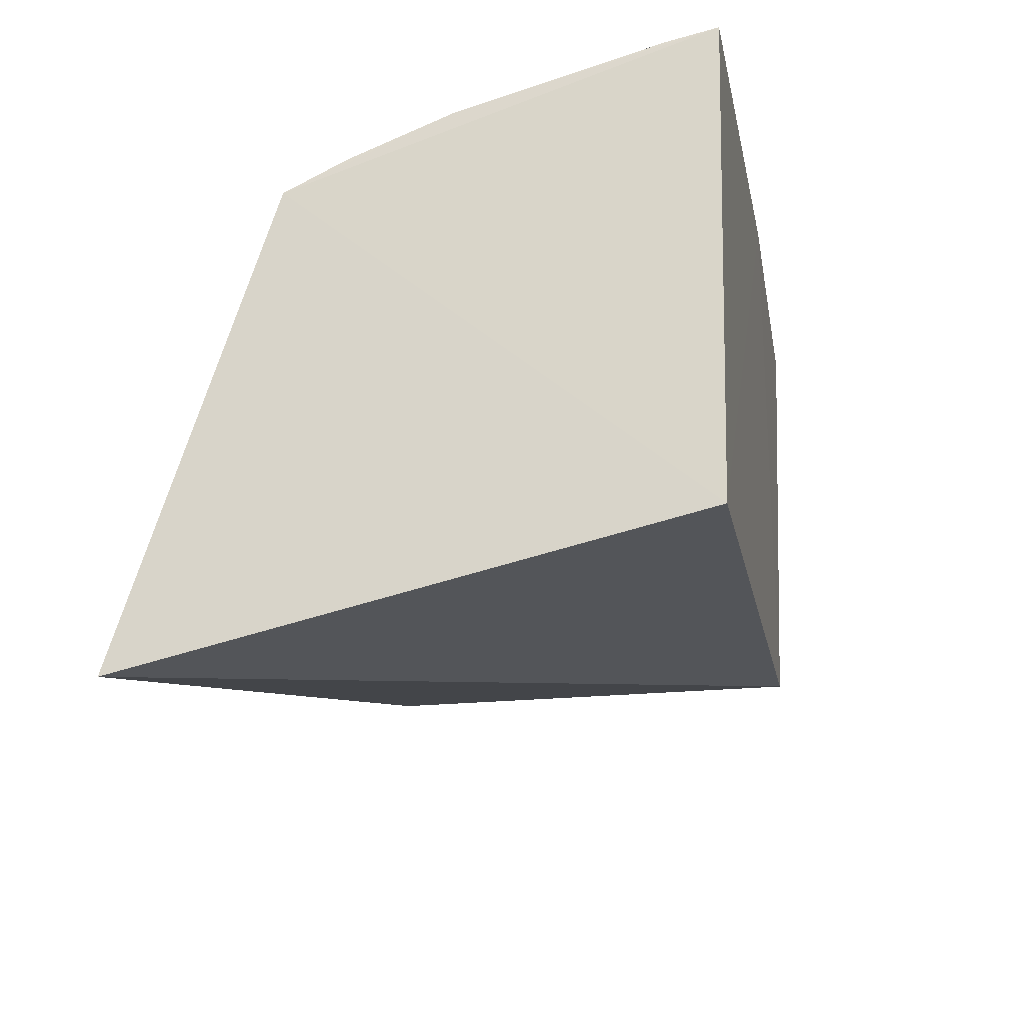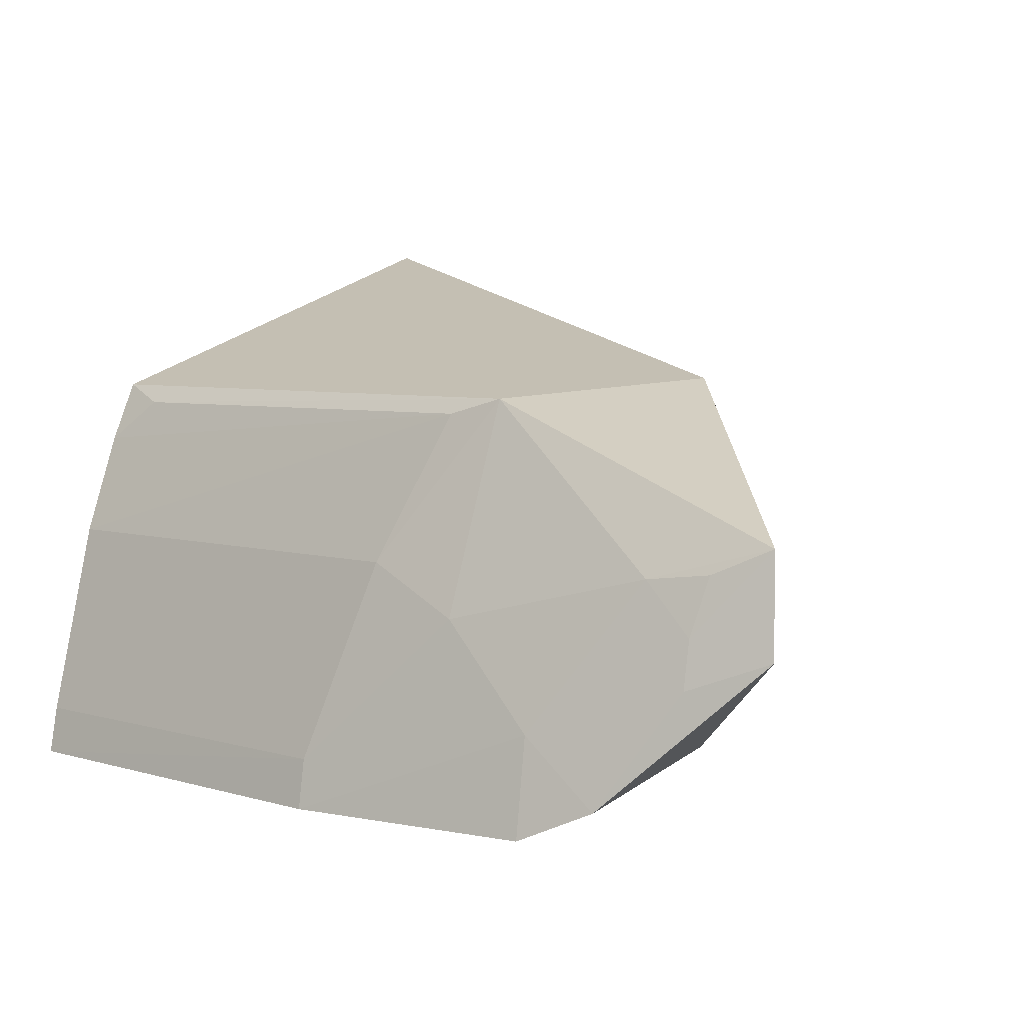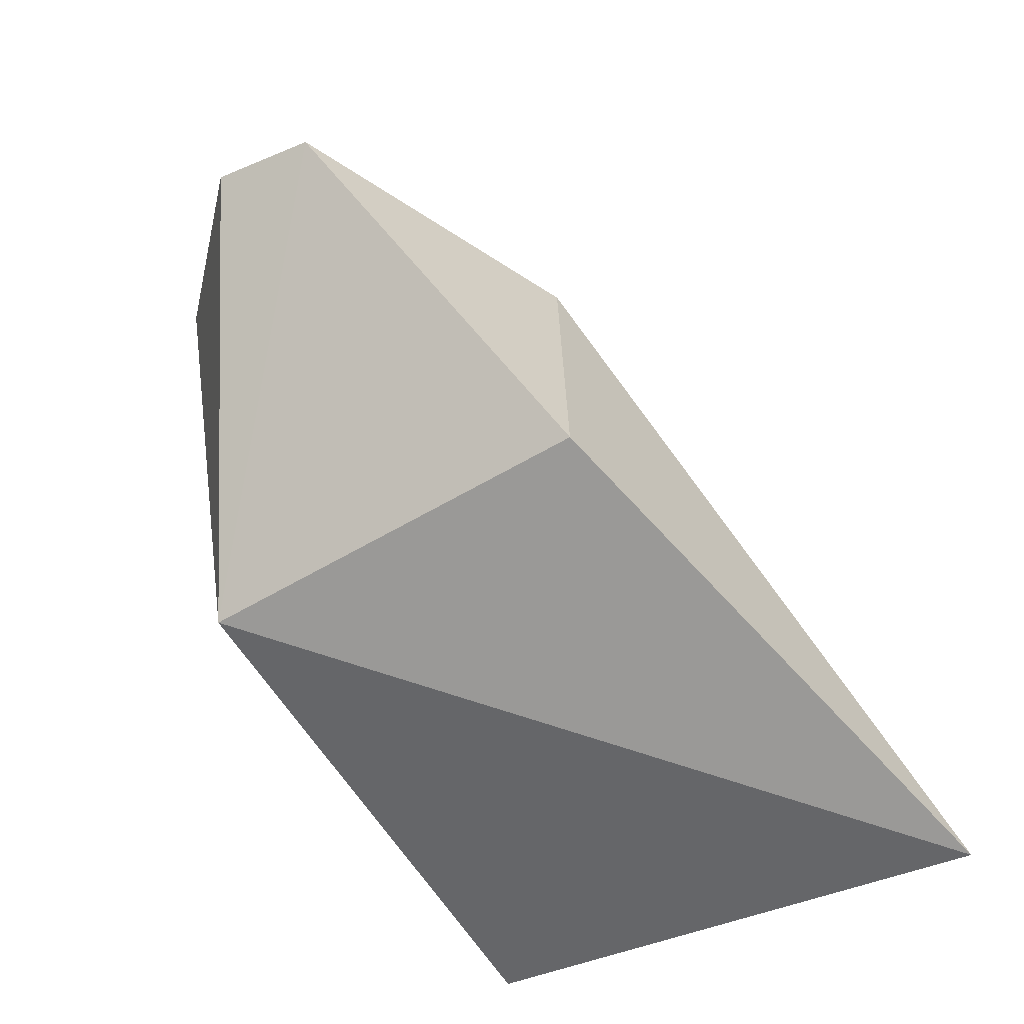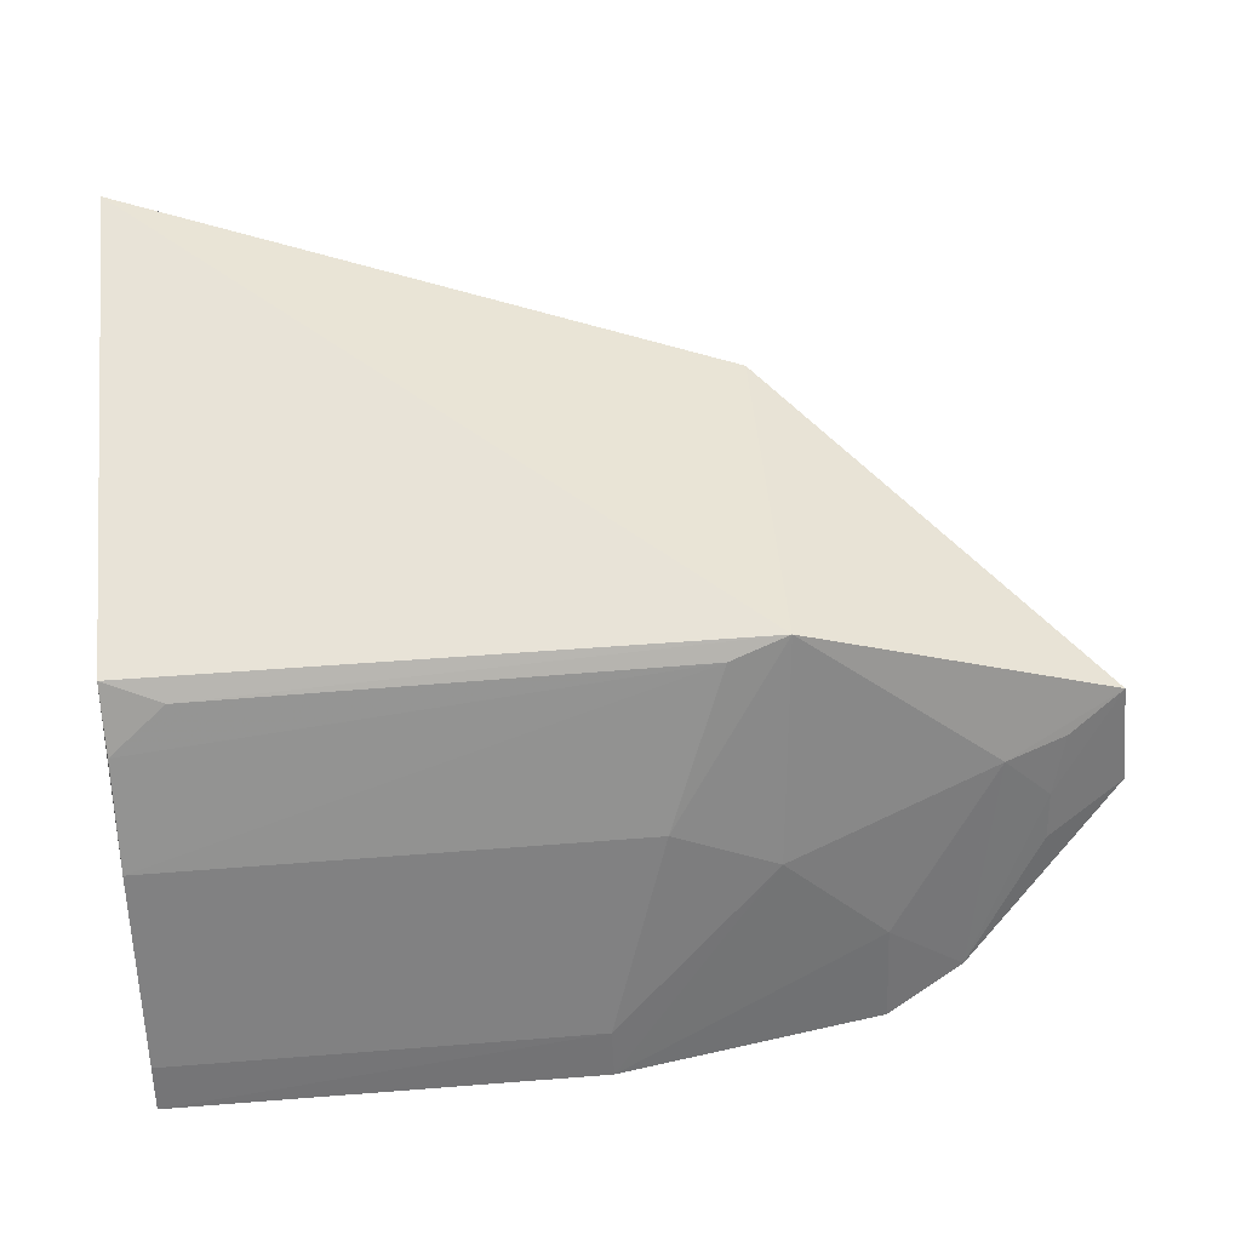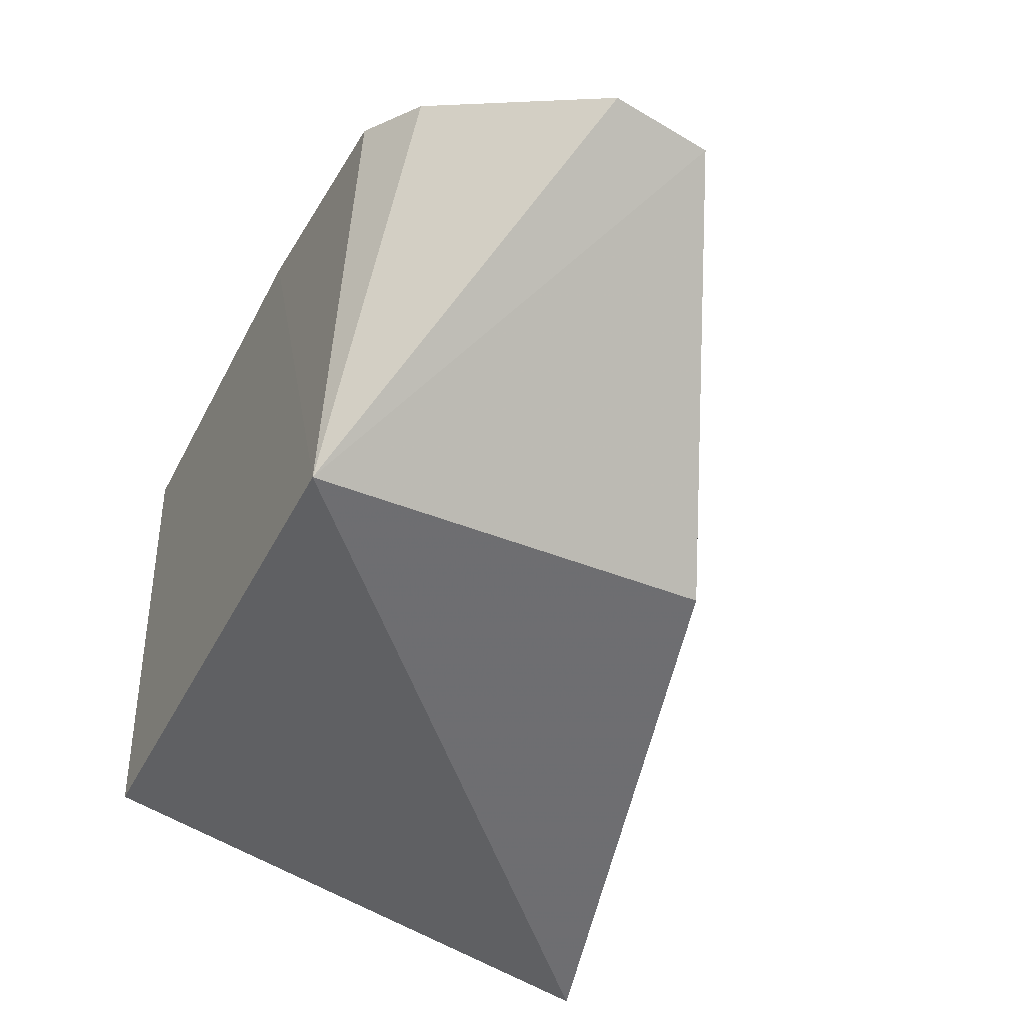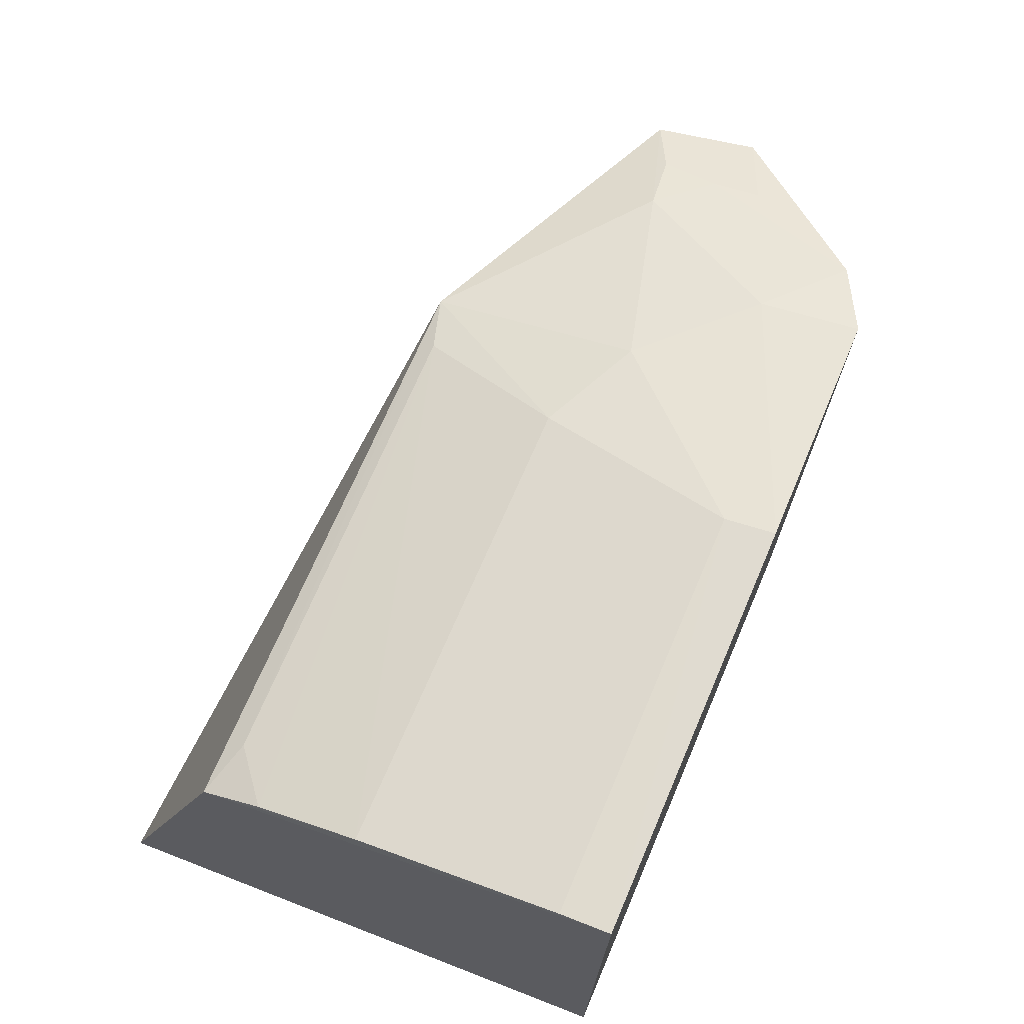
<metadata>
{"format":"obj","ext":"obj","renderer":"f3d","projection":"perspective","resolution":1024,"background":"white","views":[{"elev":-20.6,"azim":101.1,"up":"+Y"},{"elev":6.2,"azim":-139.0,"up":"+Z"},{"elev":-59.8,"azim":-58.9,"up":"+Y"},{"elev":44.6,"azim":175.0,"up":"+Z"},{"elev":-43.2,"azim":-115.5,"up":"+Y"},{"elev":68.2,"azim":113.1,"up":"+Y"}]}
</metadata>
<code>
v 0.05551 -0.05034 0.4262
v 0.05568 -0.01509 0.2652
v 0.05442 0.1193 0.2769
v -0.1372 0.1041 0.2922
v -0.111 -0.01509 0.2652
v 0.05515 0.08405 0.3827
v -0.199 0.07379 0.3465
v -0.064 0.1213 0.2625
v 0.05453 0.122 0.2626
v -0.111 -0.01509 0.3864
v -0.1591 0.1013 0.2731
v -0.1102 0.08397 0.3838
v 0.05452 0.1042 0.3351
v -0.06358 0.1187 0.277
v -0.1662 0.08748 0.3368
v -0.2019 0.07785 0.3164
v -0.138 0.1088 0.2631
v 0.03949 0.08792 0.3774
v -0.07912 0.1034 0.3355
v -0.1082 0.1035 0.3217
v -0.18 0.08609 0.3217
v 0.05459 0.09282 0.365
v -0.09426 0.08727 0.3789
v -0.1834 0.08155 0.3388
v -0.18 0.08854 0.3076
f 5 2 1
f 6 1 2
f 8 2 5
f 9 6 2
f 9 2 8
f 10 7 5
f 10 5 1
f 12 1 6
f 12 10 1
f 12 7 10
f 13 9 3
f 13 6 9
f 14 9 8
f 14 3 9
f 15 4 11
f 15 7 12
f 16 11 5
f 16 5 7
f 17 8 5
f 17 5 11
f 17 11 4
f 17 4 8
f 18 12 6
f 19 13 3
f 19 3 14
f 20 14 8
f 20 8 4
f 20 19 14
f 20 4 15
f 20 15 12
f 20 12 19
f 21 15 11
f 21 16 7
f 22 18 6
f 22 6 13
f 23 19 12
f 23 12 18
f 23 18 22
f 23 22 13
f 23 13 19
f 24 21 7
f 24 7 15
f 24 15 21
f 25 21 11
f 25 11 16
f 25 16 21

</code>
